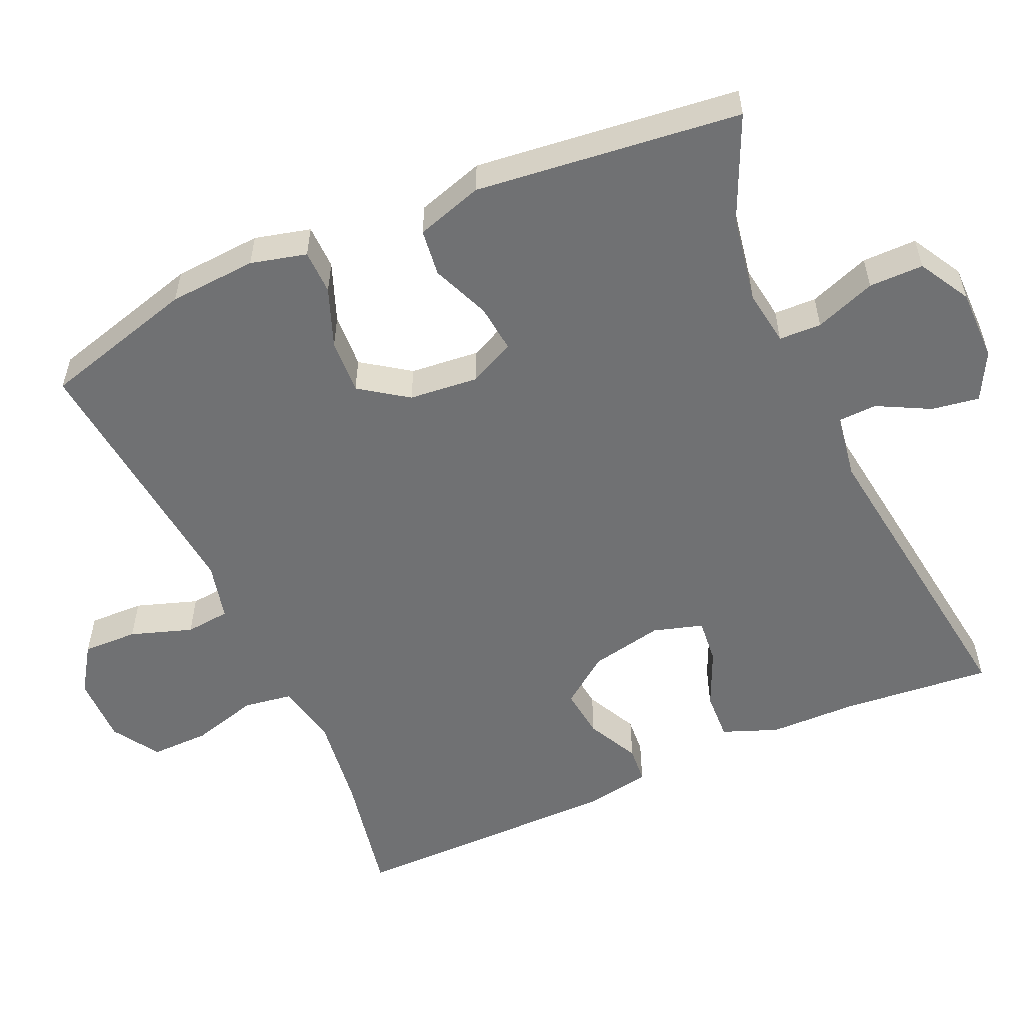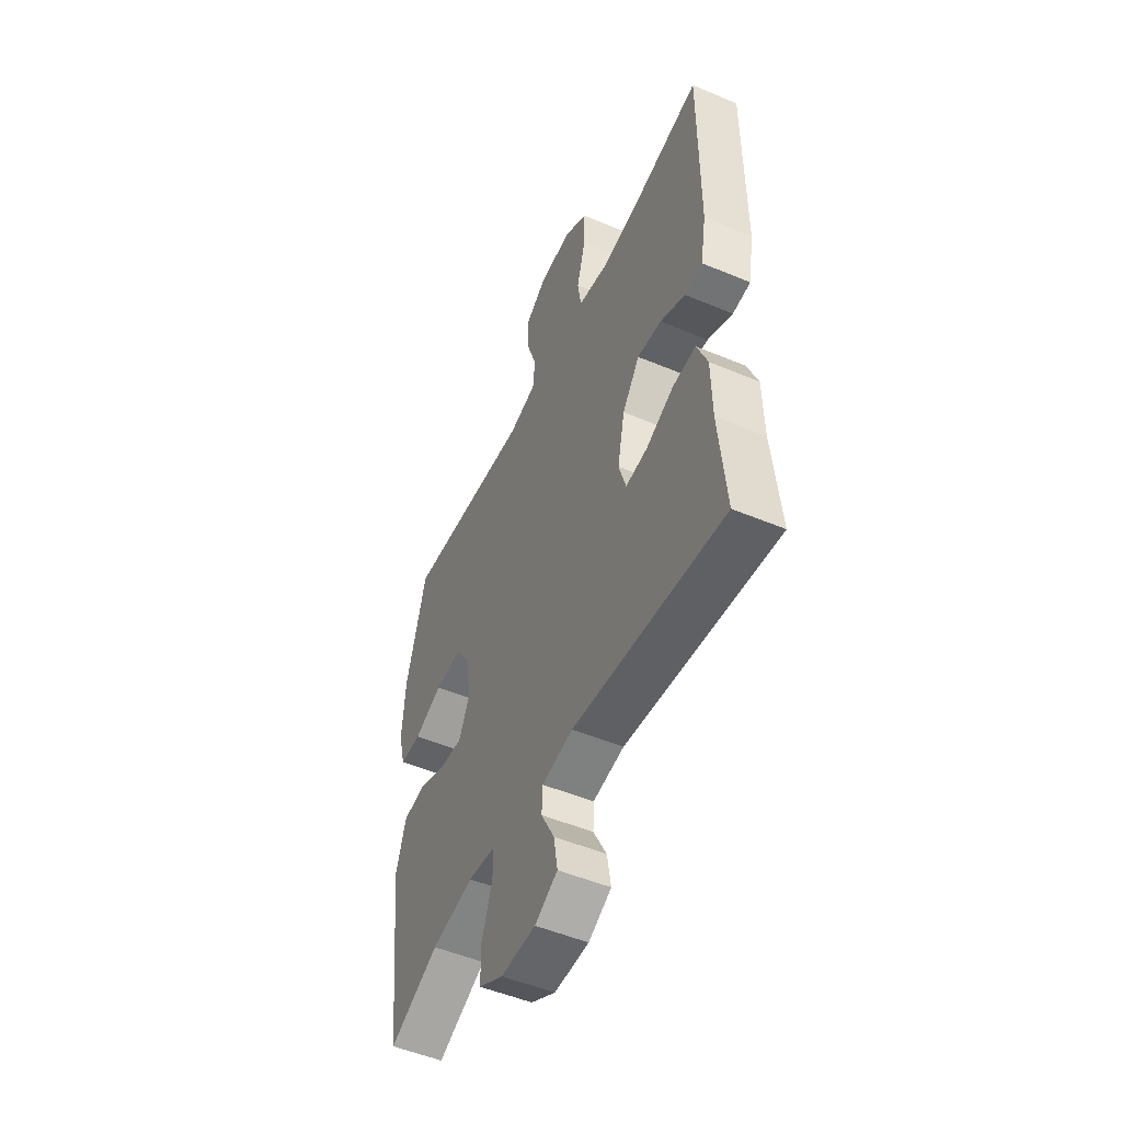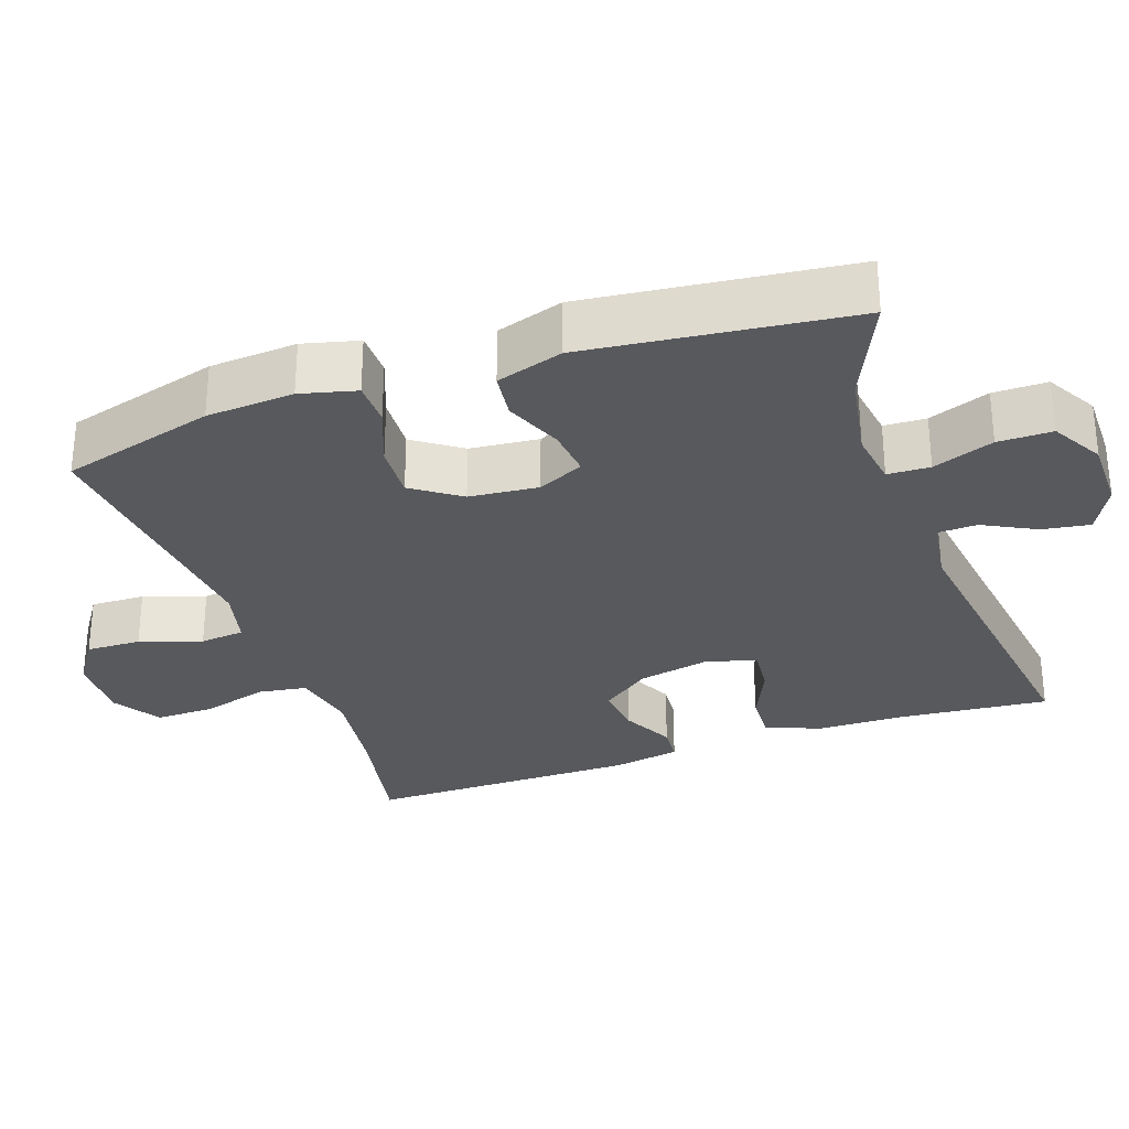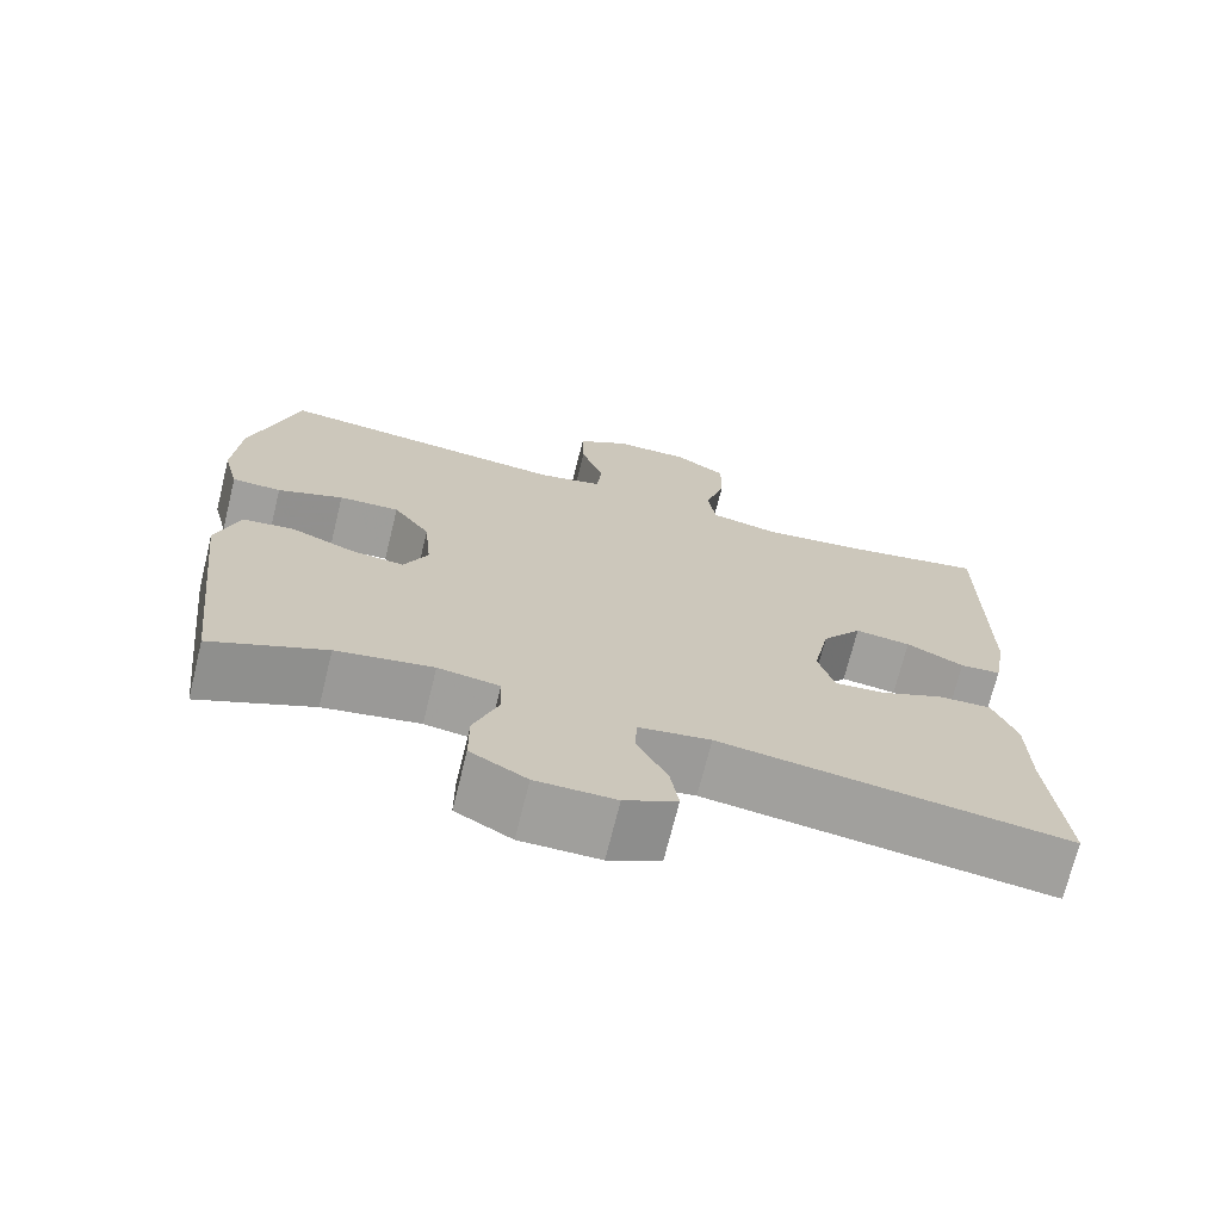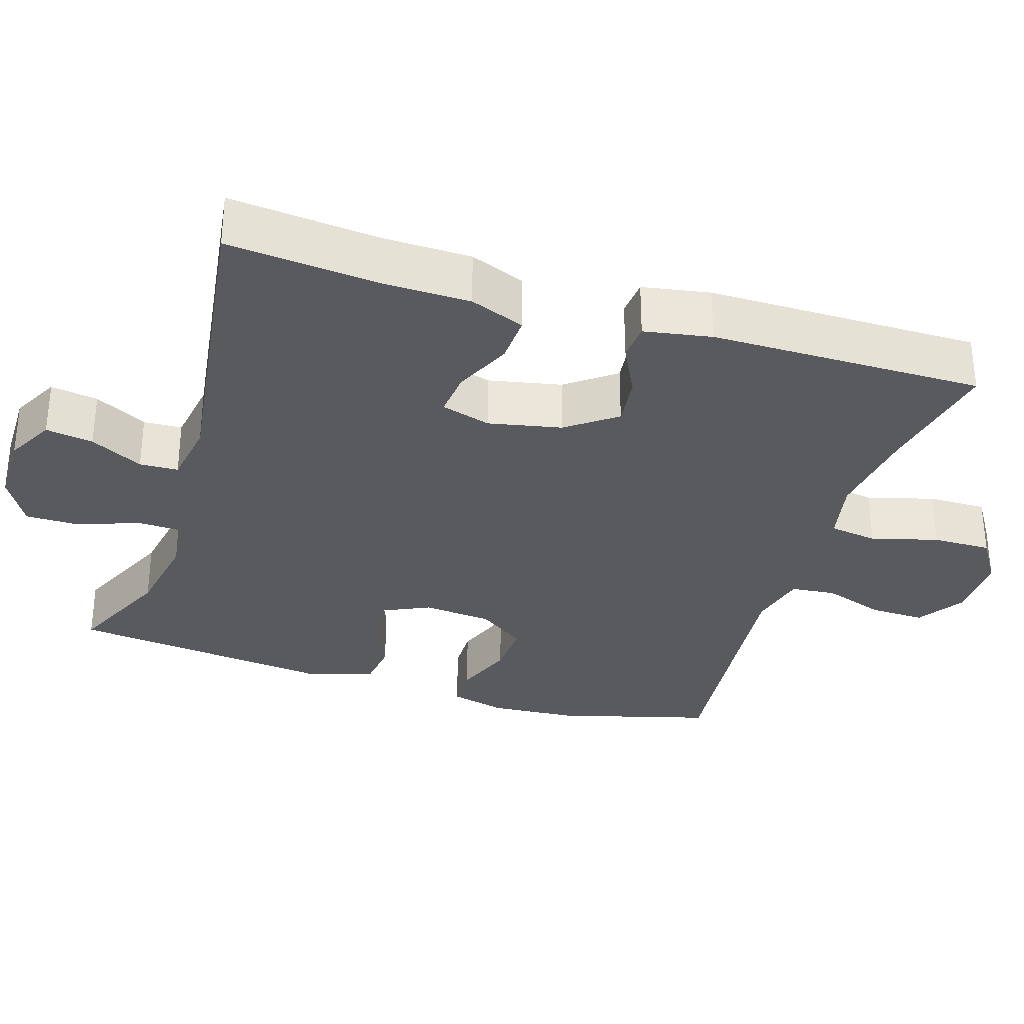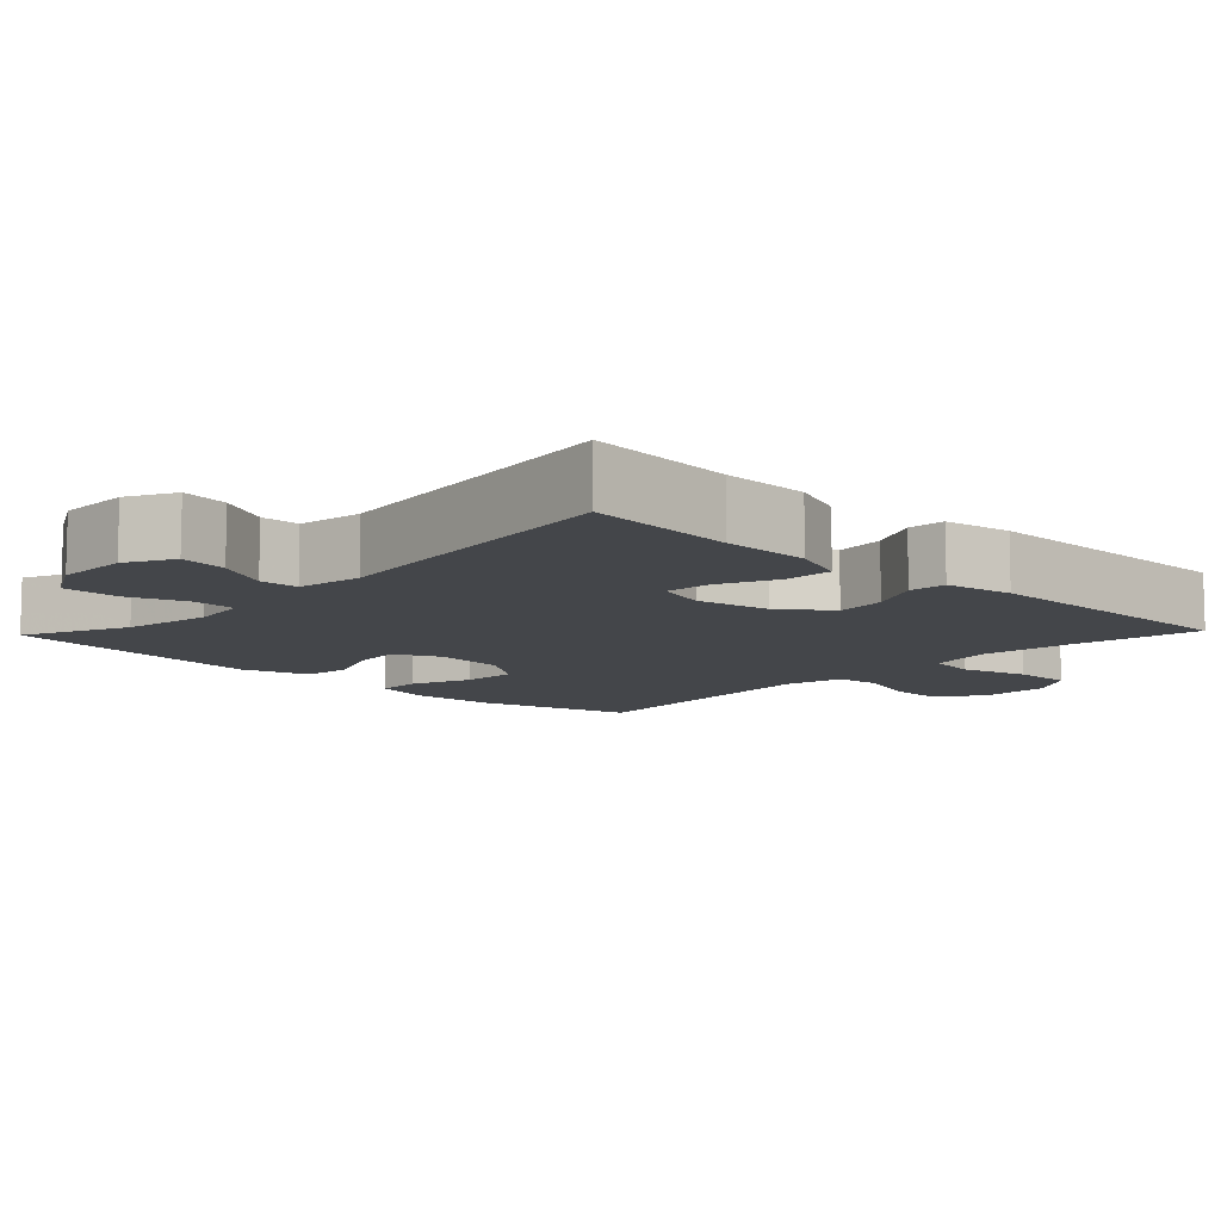
<metadata>
{"format":"obj","ext":"obj","renderer":"f3d","projection":"perspective","resolution":1024,"background":"white","views":[{"elev":-55.1,"azim":114.1,"up":"+Y"},{"elev":-51.4,"azim":-114.5,"up":"+Z"},{"elev":-29.9,"azim":109.3,"up":"+Y"},{"elev":-71.2,"azim":166.1,"up":"+Z"},{"elev":-31.8,"azim":-107.4,"up":"+Y"},{"elev":-9.8,"azim":-133.7,"up":"+Y"}]}
</metadata>
<code>
v -0.5 0.07 0.5
v -0.331 0.07 0.467
v -0.203 0.07 0.45
v -0.117 0.07 0.468
v -0.107 0.07 0.533
v -0.132 0.07 0.623
v -0.133 0.07 0.702
v -0.07 0.07 0.742
v 0.022 0.07 0.741
v 0.085 0.07 0.699
v 0.083 0.07 0.625
v 0.055 0.07 0.542
v 0.061 0.07 0.482
v 0.139 0.07 0.463
v 0.258 0.07 0.475
v 0.5 0.07 0.5
v 0.557 0.07 0.293
v 0.565 0.07 0.175
v 0.546 0.07 0.1
v 0.486 0.07 0.099
v 0.406 0.07 0.13
v 0.332 0.07 0.134
v 0.287 0.07 0.07
v 0.278 0.07 -0.023
v 0.307 0.07 -0.085
v 0.372 0.07 -0.078
v 0.45 0.07 -0.046
v 0.513 0.07 -0.054
v 0.541 0.07 -0.144
v 0.5 0.07 -0.5
v 0.361 0.07 -0.437
v 0.243 0.07 -0.416
v 0.168 0.07 -0.427
v 0.166 0.07 -0.484
v 0.196 0.07 -0.566
v 0.196 0.07 -0.639
v 0.127 0.07 -0.678
v 0.03 0.07 -0.678
v -0.034 0.07 -0.644
v -0.024 0.07 -0.58
v 0.013 0.07 -0.509
v 0.011 0.07 -0.457
v -0.077 0.07 -0.443
v -0.5 0.07 -0.5
v -0.481 0.07 -0.298
v -0.479 0.07 -0.18
v -0.45 0.07 -0.106
v -0.385 0.07 -0.109
v -0.307 0.07 -0.144
v -0.246 0.07 -0.15
v -0.226 0.07 -0.083
v -0.246 0.07 0.015
v -0.295 0.07 0.081
v -0.363 0.07 0.073
v -0.433 0.07 0.038
v -0.483 0.07 0.042
v -0.499 0.07 0.133
v -0.5 0 0.5
v -0.331 0 0.467
v -0.203 0 0.45
v -0.117 0 0.468
v -0.107 0 0.533
v -0.132 0 0.623
v -0.133 0 0.702
v -0.07 0 0.742
v 0.022 0 0.741
v 0.085 0 0.699
v 0.083 0 0.625
v 0.055 0 0.542
v 0.061 0 0.482
v 0.139 0 0.463
v 0.258 0 0.475
v 0.5 0 0.5
v 0.557 0 0.293
v 0.565 0 0.175
v 0.546 0 0.1
v 0.486 0 0.099
v 0.406 0 0.13
v 0.332 0 0.134
v 0.287 0 0.07
v 0.278 0 -0.023
v 0.307 0 -0.085
v 0.372 0 -0.078
v 0.45 0 -0.046
v 0.513 0 -0.054
v 0.541 0 -0.144
v 0.5 0 -0.5
v 0.361 0 -0.437
v 0.243 0 -0.416
v 0.168 0 -0.427
v 0.166 0 -0.484
v 0.196 0 -0.566
v 0.196 0 -0.639
v 0.127 0 -0.678
v 0.03 0 -0.678
v -0.034 0 -0.644
v -0.024 0 -0.58
v 0.013 0 -0.509
v 0.011 0 -0.457
v -0.077 0 -0.443
v -0.5 0 -0.5
v -0.481 0 -0.298
v -0.479 0 -0.18
v -0.45 0 -0.106
v -0.385 0 -0.109
v -0.307 0 -0.144
v -0.246 0 -0.15
v -0.226 0 -0.083
v -0.246 0 0.015
v -0.295 0 0.081
v -0.363 0 0.073
v -0.433 0 0.038
v -0.483 0 0.042
v -0.499 0 0.133
f 57 1 2
f 56 57 2
f 55 56 2
f 54 55 2
f 53 54 2 3
f 52 53 3 4
f 51 52 4
f 47 48 49
f 46 47 49
f 45 46 49
f 45 49 50
f 44 45 50
f 43 44 50
f 42 43 50 51
f 39 40 41
f 38 39 41
f 37 38 41
f 36 37 41
f 35 36 41
f 34 35 41
f 33 34 41 42
f 29 30 31
f 28 29 31
f 27 28 31
f 26 27 31
f 25 26 31 32
f 24 25 32 33
f 19 20 21
f 18 19 21
f 17 18 21
f 16 17 21
f 15 16 21
f 14 15 21 22
f 13 14 22 23
f 10 11 12
f 9 10 12
f 8 9 12
f 7 8 12
f 6 7 12
f 5 6 12
f 4 5 12 13
f 33 42 51
f 24 33 51
f 23 24 51
f 13 23 51
f 4 13 51
f 59 58 114
f 59 114 113
f 59 113 112
f 59 112 111
f 60 59 111 110
f 61 60 110 109
f 61 109 108
f 106 105 104
f 106 104 103
f 106 103 102
f 107 106 102
f 107 102 101
f 107 101 100
f 108 107 100 99
f 98 97 96
f 98 96 95
f 98 95 94
f 98 94 93
f 98 93 92
f 98 92 91
f 99 98 91 90
f 88 87 86
f 88 86 85
f 88 85 84
f 88 84 83
f 89 88 83 82
f 90 89 82 81
f 78 77 76
f 78 76 75
f 78 75 74
f 78 74 73
f 78 73 72
f 79 78 72 71
f 80 79 71 70
f 69 68 67
f 69 67 66
f 69 66 65
f 69 65 64
f 69 64 63
f 69 63 62
f 70 69 62 61
f 108 99 90
f 108 90 81
f 108 81 80
f 108 80 70
f 108 70 61
f 1 58 59 2
f 2 59 60 3
f 3 60 61 4
f 4 61 62 5
f 5 62 63 6
f 6 63 64 7
f 7 64 65 8
f 8 65 66 9
f 9 66 67 10
f 10 67 68 11
f 11 68 69 12
f 12 69 70 13
f 13 70 71 14
f 14 71 72 15
f 15 72 73 16
f 16 73 74 17
f 17 74 75 18
f 18 75 76 19
f 19 76 77 20
f 20 77 78 21
f 21 78 79 22
f 22 79 80 23
f 23 80 81 24
f 24 81 82 25
f 25 82 83 26
f 26 83 84 27
f 27 84 85 28
f 28 85 86 29
f 29 86 87 30
f 30 87 88 31
f 31 88 89 32
f 32 89 90 33
f 33 90 91 34
f 34 91 92 35
f 35 92 93 36
f 36 93 94 37
f 37 94 95 38
f 38 95 96 39
f 39 96 97 40
f 40 97 98 41
f 41 98 99 42
f 42 99 100 43
f 43 100 101 44
f 44 101 102 45
f 45 102 103 46
f 46 103 104 47
f 47 104 105 48
f 48 105 106 49
f 49 106 107 50
f 50 107 108 51
f 51 108 109 52
f 52 109 110 53
f 53 110 111 54
f 54 111 112 55
f 55 112 113 56
f 56 113 114 57
f 57 114 58 1

</code>
